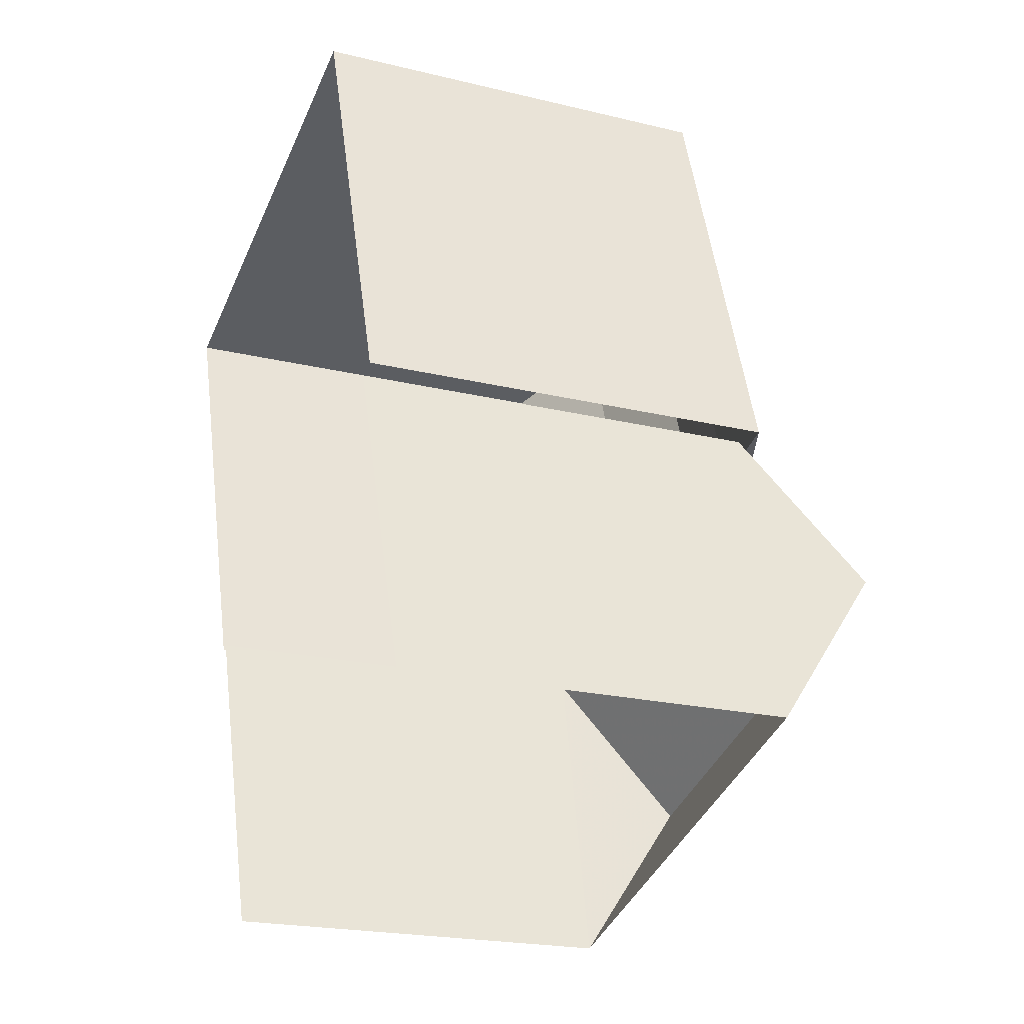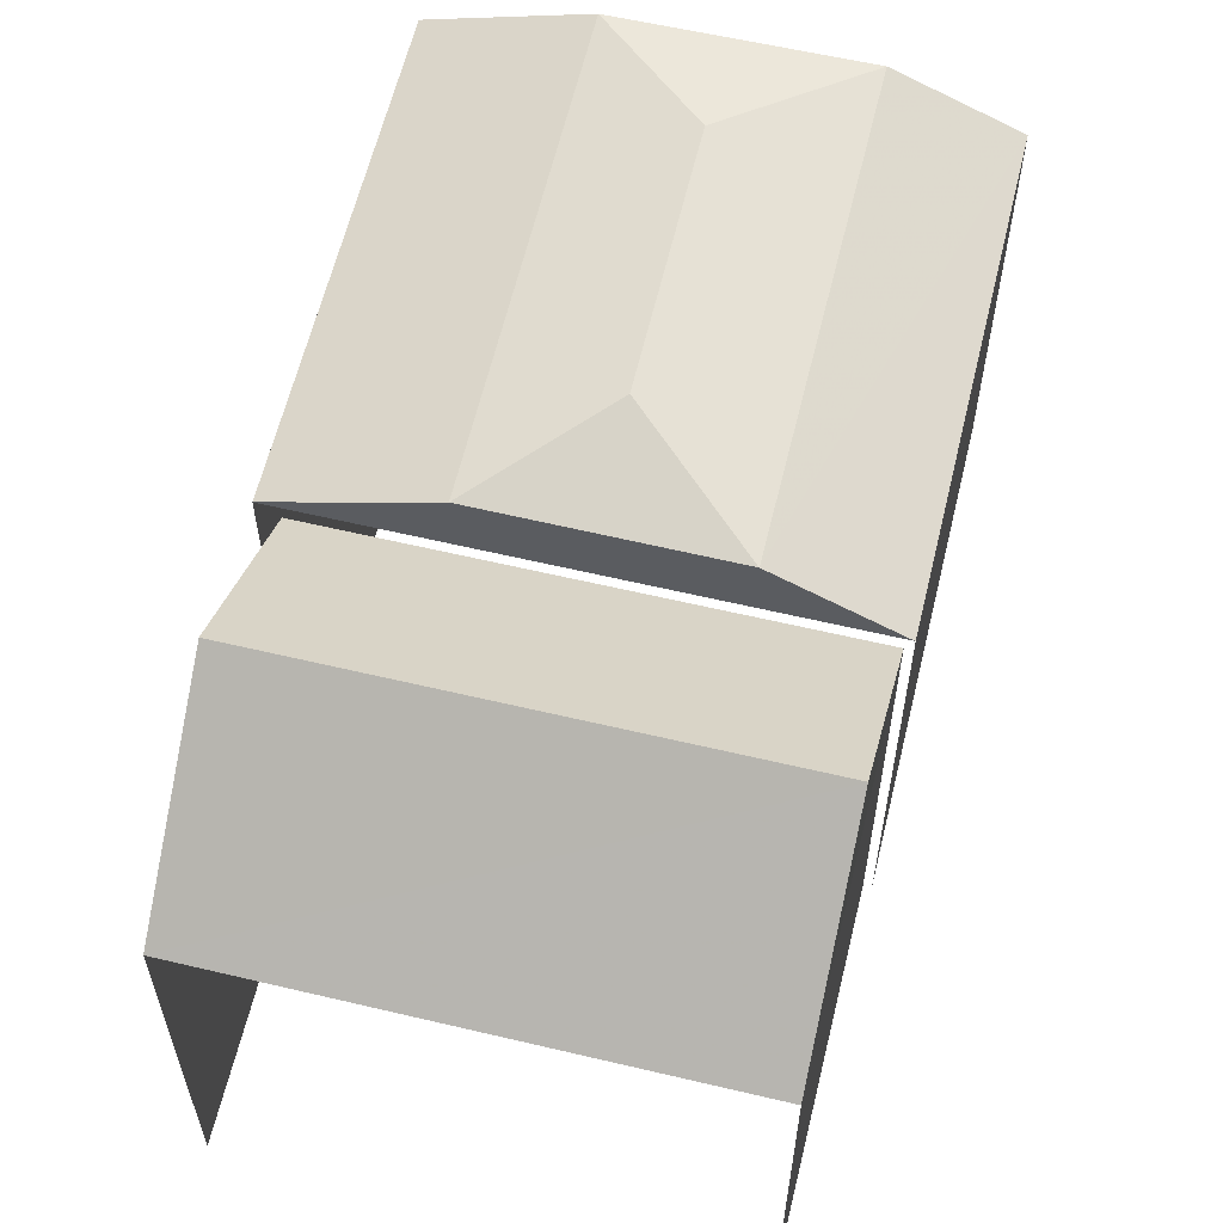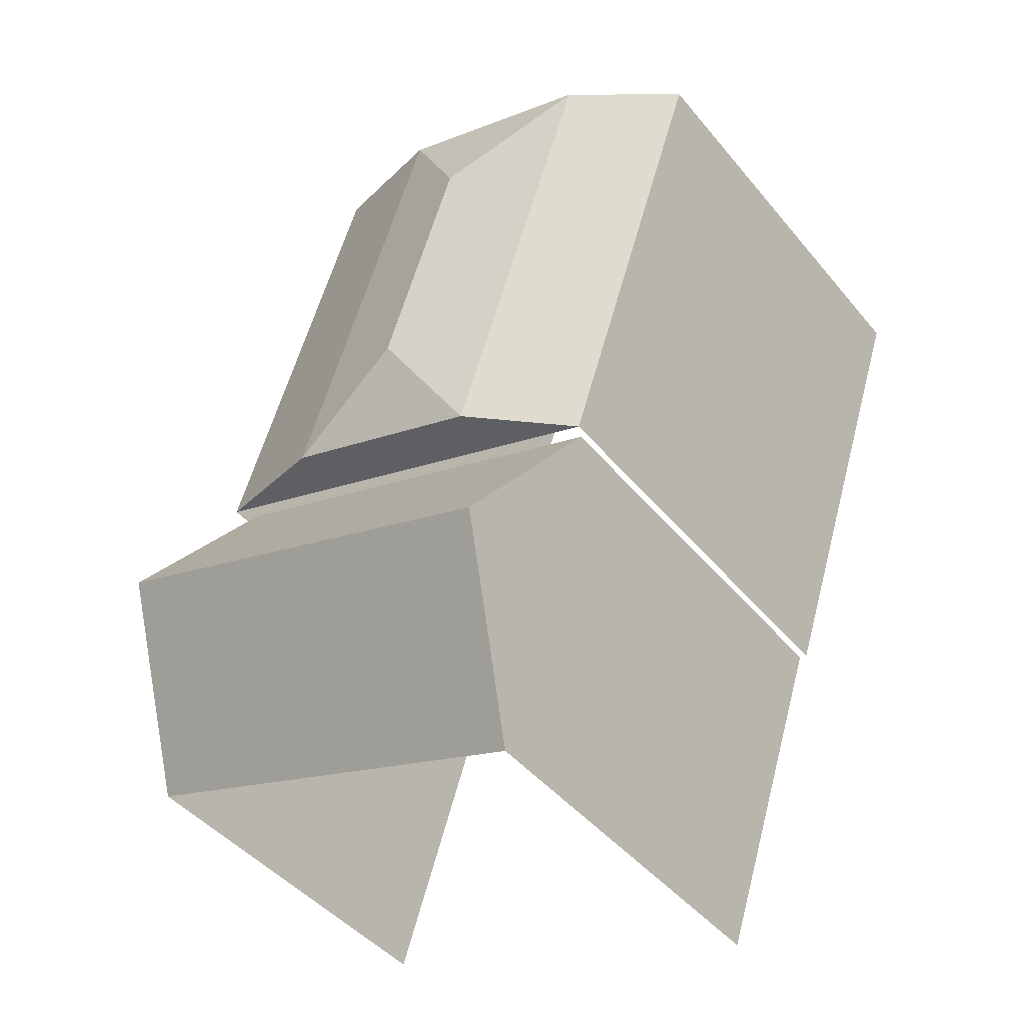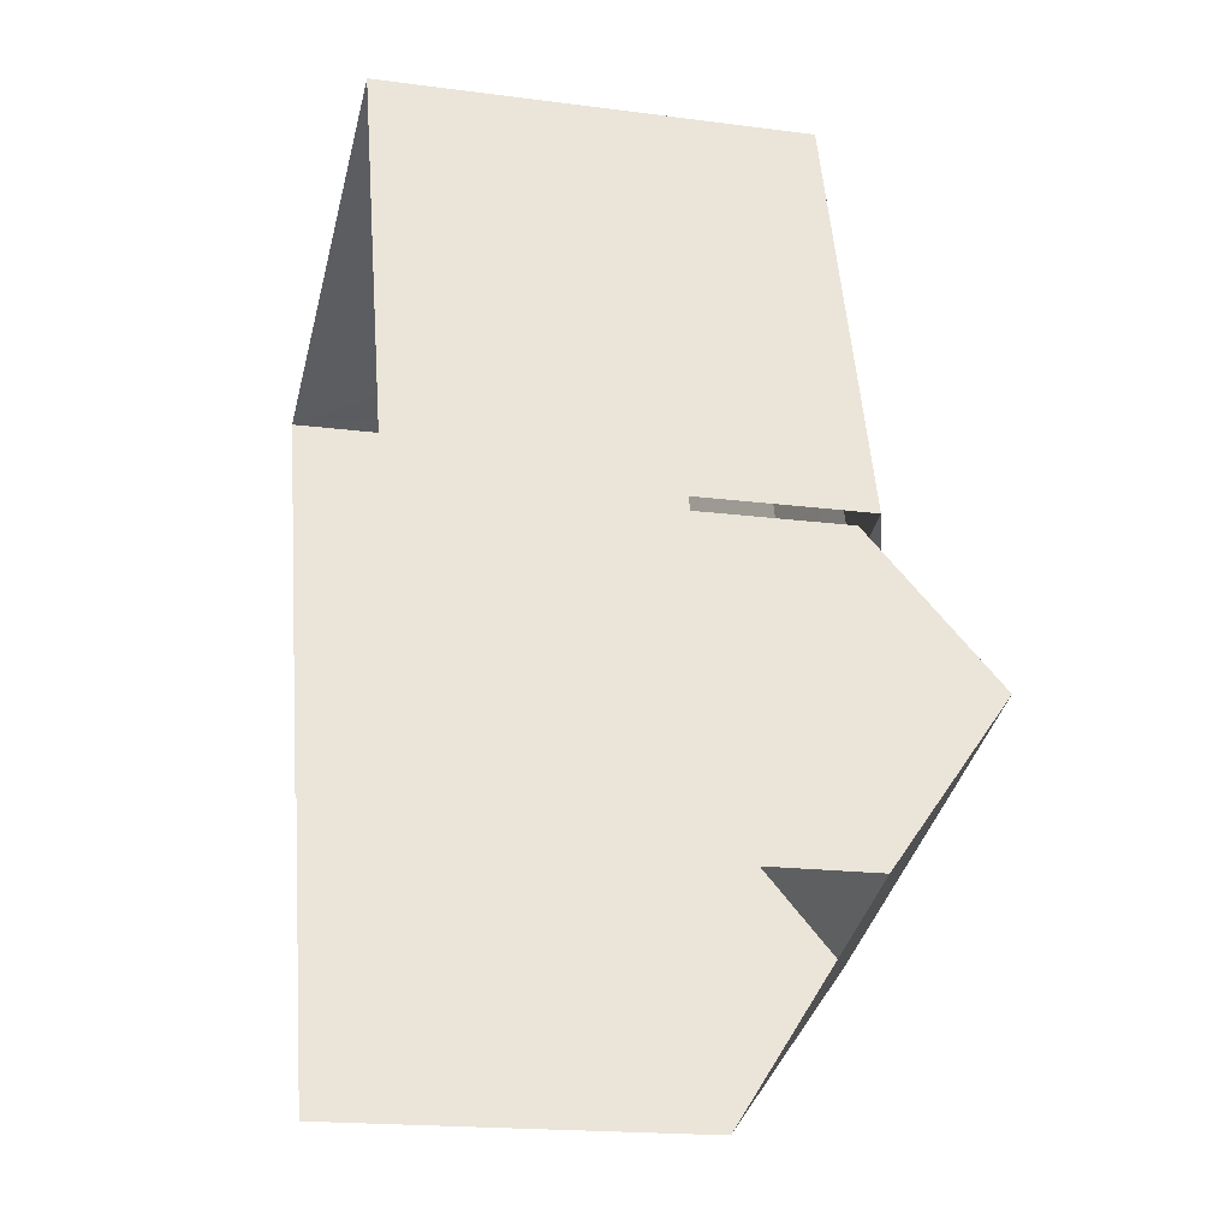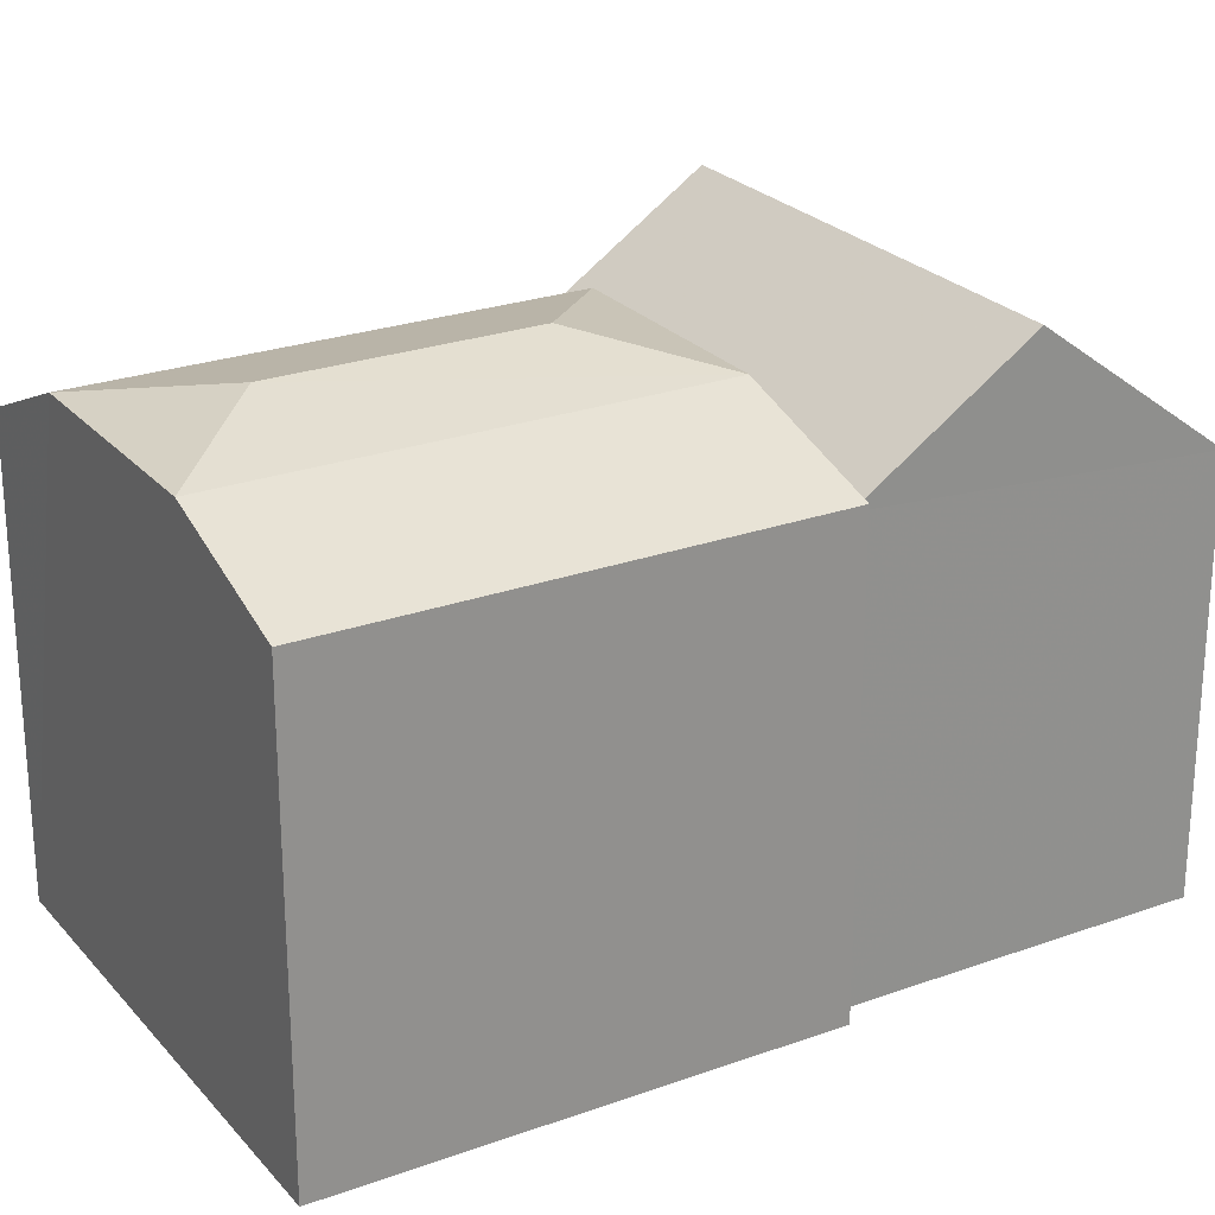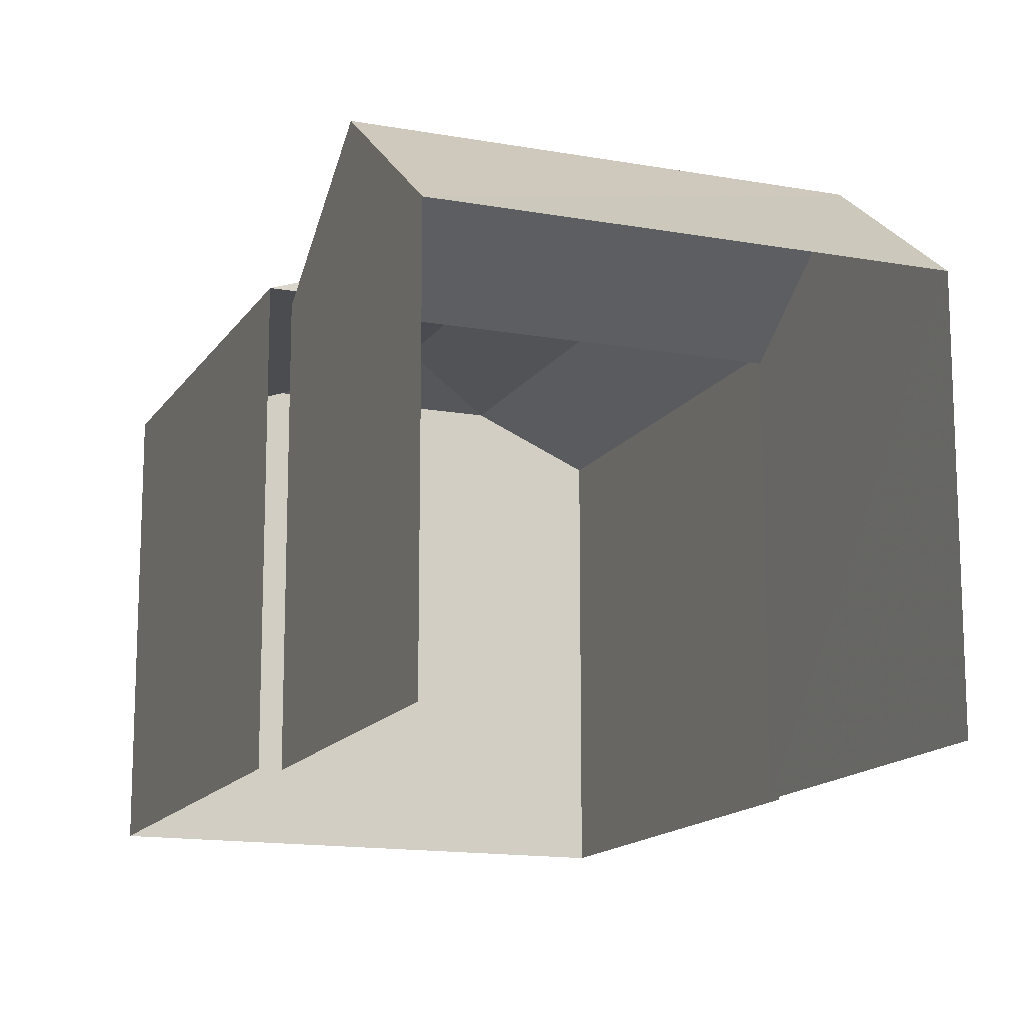
<metadata>
{"format":"obj","ext":"obj","renderer":"f3d","projection":"perspective","resolution":1024,"background":"white","views":[{"elev":-21.1,"azim":-113.5,"up":"+Y"},{"elev":61.2,"azim":-4.9,"up":"+Z"},{"elev":-44.5,"azim":36.6,"up":"+Y"},{"elev":-18.3,"azim":-104.2,"up":"+Y"},{"elev":24.7,"azim":-139.1,"up":"+Z"},{"elev":-14.5,"azim":-39.9,"up":"+Z"}]}
</metadata>
<code>
v -2.244e+05 -1.282e+05 14.18
v -2.244e+05 -1.282e+05 14.18
v -2.244e+05 -1.281e+05 14.18
v -2.244e+05 -1.281e+05 14.18
v -2.244e+05 -1.282e+05 14.18
v -2.244e+05 -1.282e+05 14.18
v -2.244e+05 -1.282e+05 14.18
v -2.244e+05 -1.282e+05 14.18
v -2.244e+05 -1.281e+05 22.54
v -2.244e+05 -1.281e+05 22.11
v -2.244e+05 -1.281e+05 22.11
v -2.244e+05 -1.282e+05 22.11
v -2.244e+05 -1.282e+05 21.28
v -2.244e+05 -1.282e+05 21.28
v -2.244e+05 -1.282e+05 22.11
v -2.244e+05 -1.281e+05 21.28
v -2.244e+05 -1.282e+05 20.68
v -2.244e+05 -1.282e+05 20.68
v -2.244e+05 -1.282e+05 22.88
v -2.244e+05 -1.282e+05 22.88
v -2.244e+05 -1.282e+05 21.05
v -2.244e+05 -1.282e+05 21.05
v -2.244e+05 -1.282e+05 22.54
v -2.244e+05 -1.281e+05 21.28
f 1 2 3
f 4 3 5
f 6 4 5
f 2 7 8
f 5 2 8
f 3 2 5
f 22 6 5
f 6 22 13
f 2 1 21
f 14 13 22
f 1 14 21
f 14 22 21
f 17 8 7
f 18 17 7
f 9 10 11
f 12 13 14
f 15 12 14
f 12 16 13
f 12 11 16
f 17 18 19
f 20 17 19
f 21 22 20
f 19 21 20
f 15 10 9
f 23 15 9
f 15 14 24
f 10 15 24
f 23 12 15
f 9 12 23
f 9 11 12
f 24 1 3
f 24 14 1
f 7 2 18
f 18 21 19
f 18 2 21
f 24 3 10
f 3 4 11
f 10 3 11
f 4 16 11
f 16 4 6
f 13 16 6
f 22 5 17
f 22 17 20
f 5 8 17

</code>
